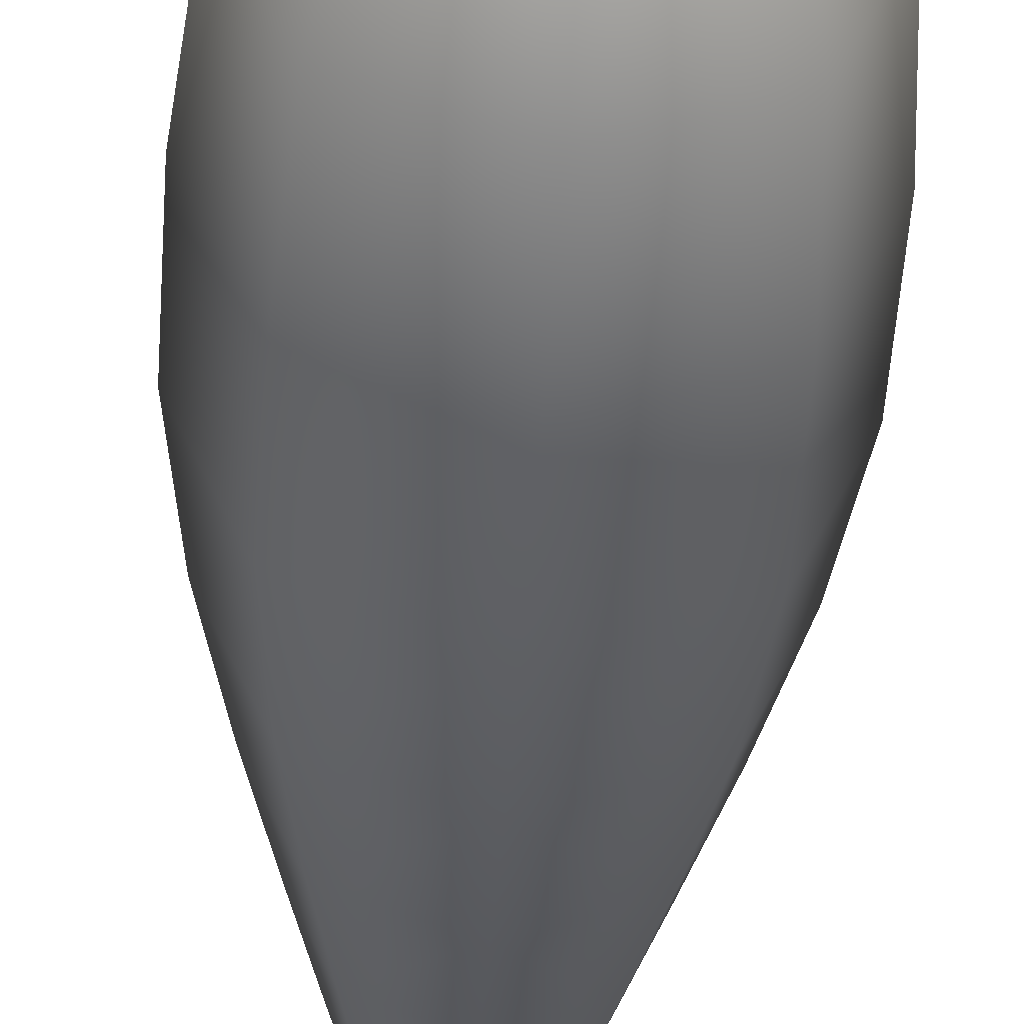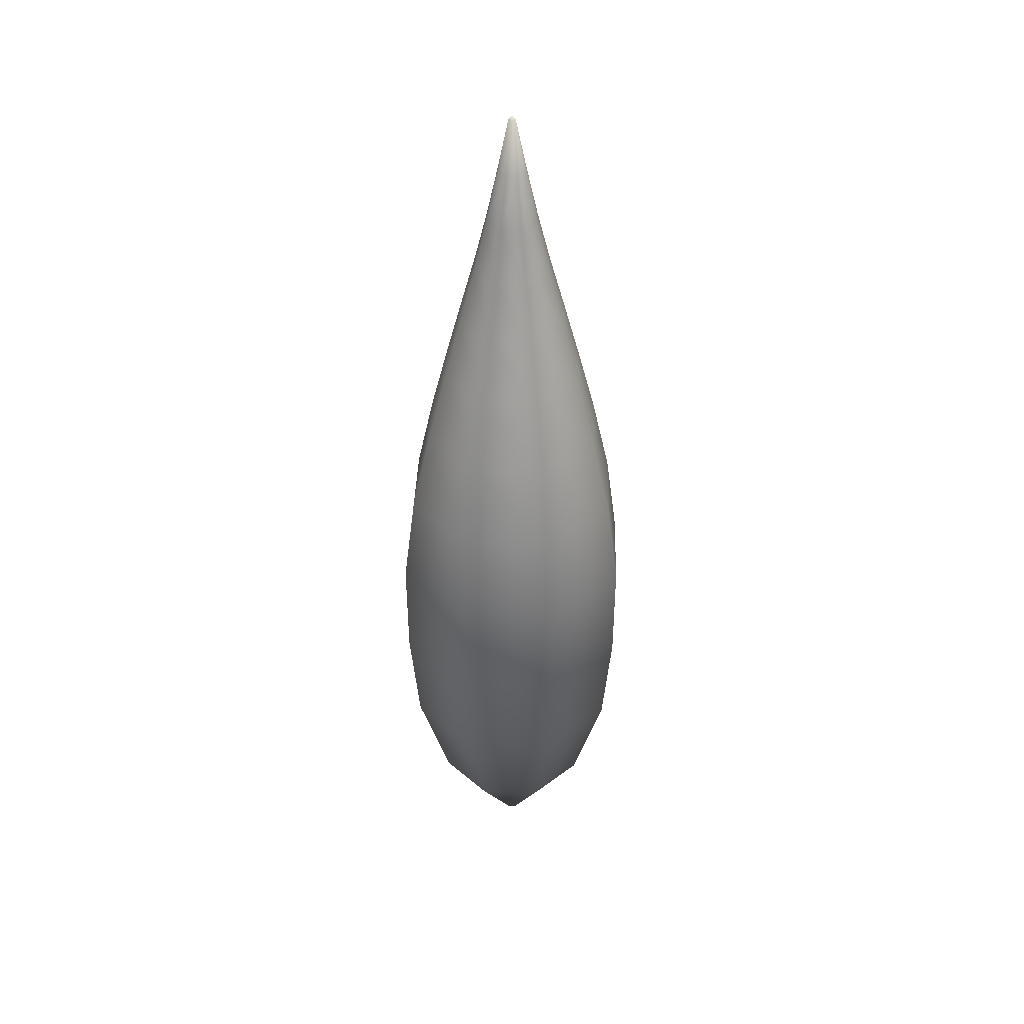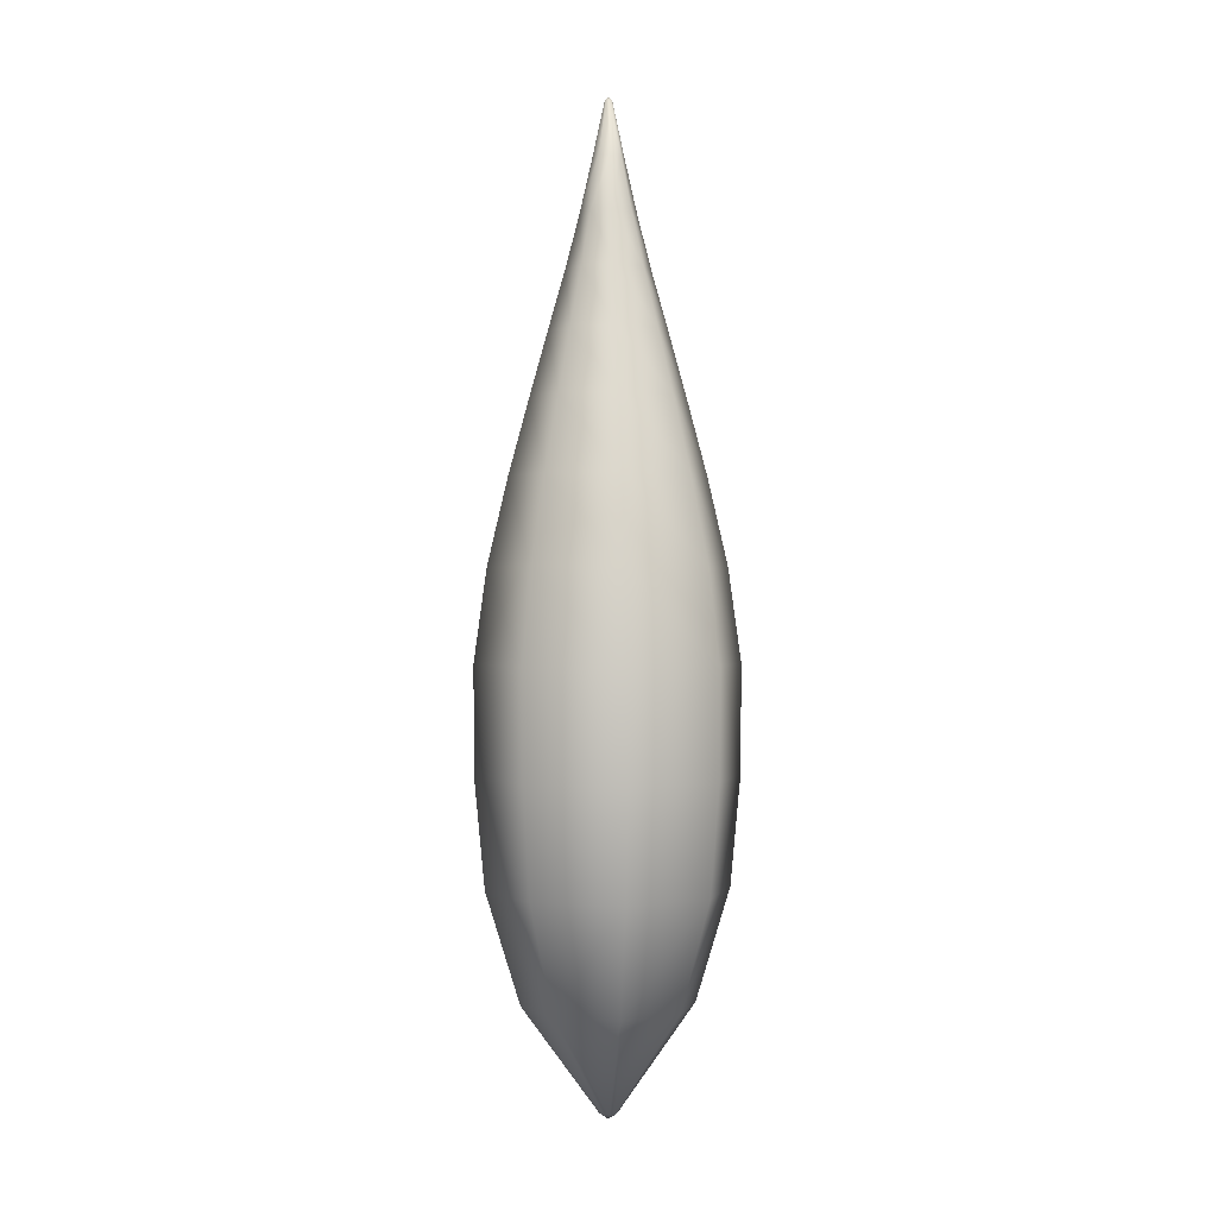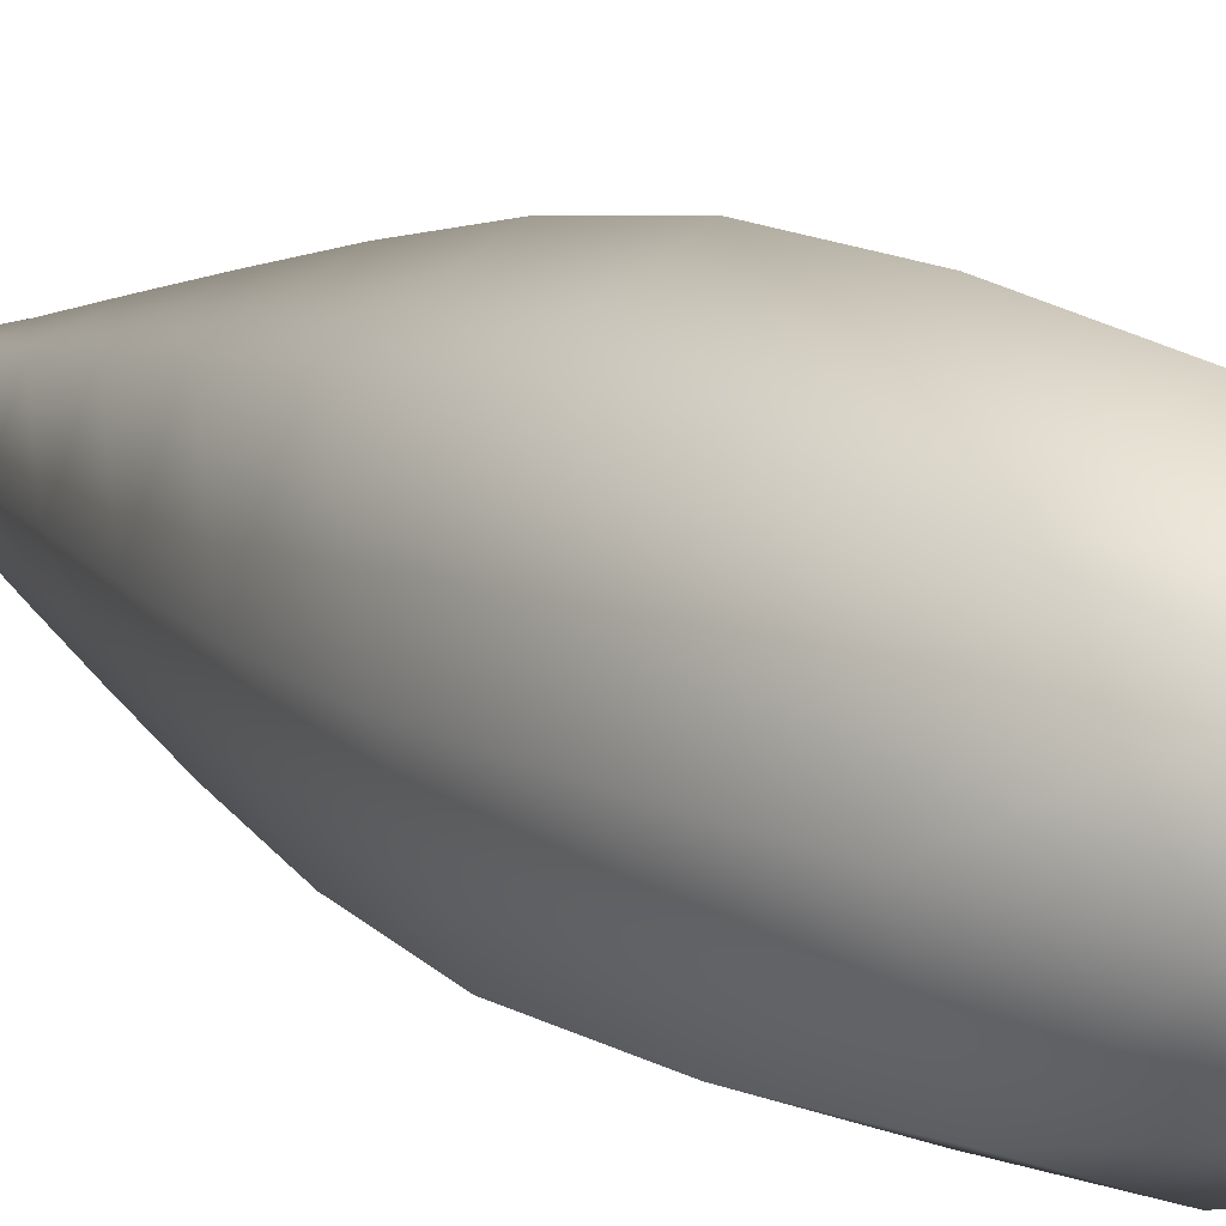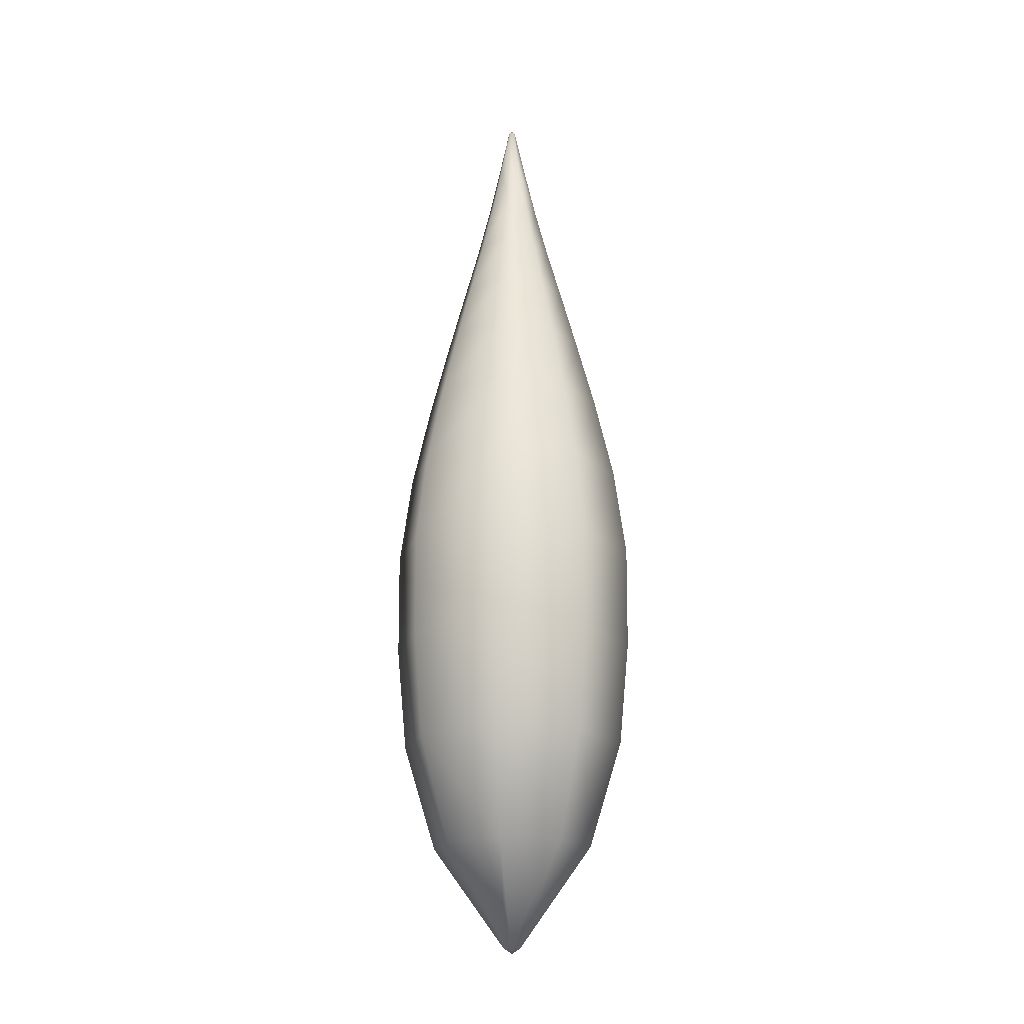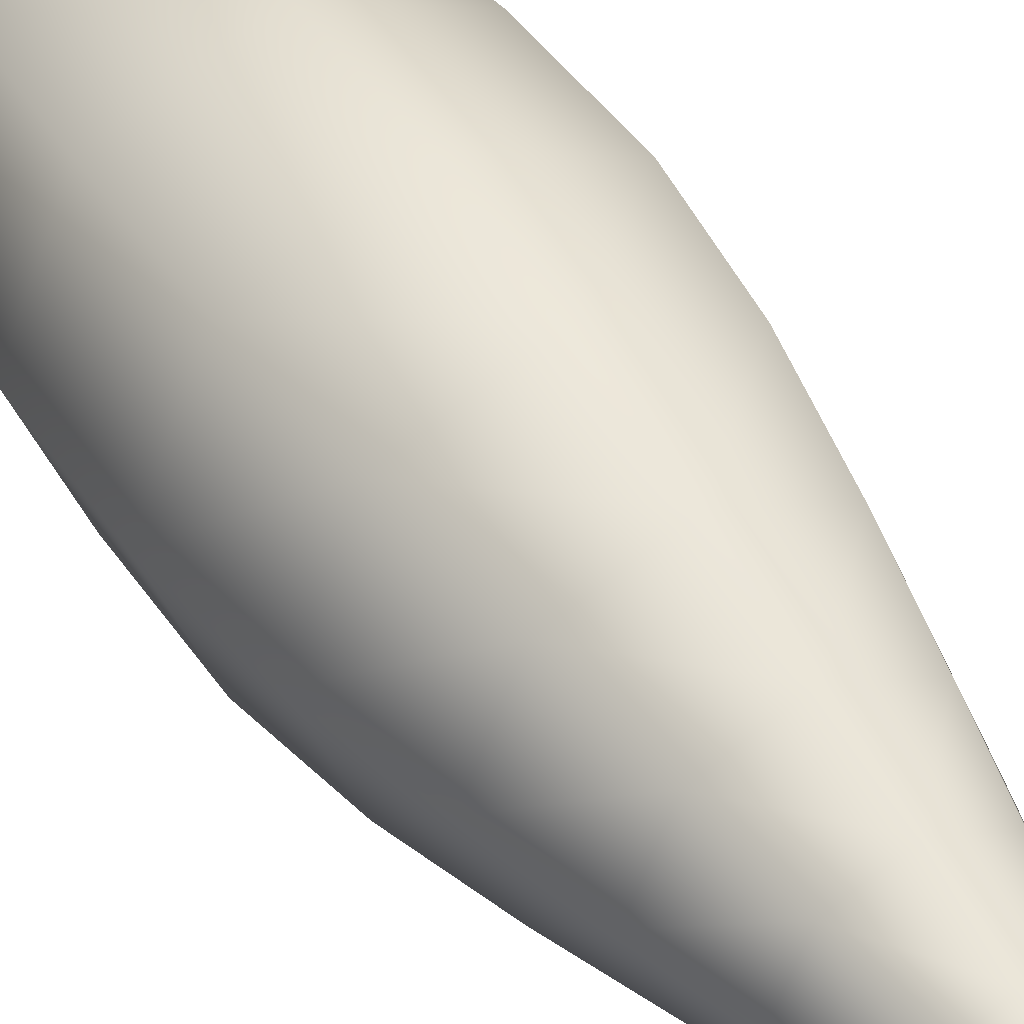
<metadata>
{"format":"obj","ext":"obj","renderer":"f3d","projection":"perspective","resolution":1024,"background":"white","views":[{"elev":-47.0,"azim":176.4,"up":"+Y"},{"elev":38.5,"azim":-65.8,"up":"+Z"},{"elev":0.4,"azim":-97.6,"up":"+Z"},{"elev":13.4,"azim":142.6,"up":"+Y"},{"elev":-18.1,"azim":98.6,"up":"+Z"},{"elev":41.2,"azim":-30.5,"up":"+Y"}]}
</metadata>
<code>
g pm0631_00_TongueBSkin
v -0.02411 1.337 0.5651
v -0.0341 1.361 0.5651
v -0.037 1.361 0.5963
v -0.02435 1.361 0.5334
v -0.02617 1.335 0.5963
v -2.153e-31 1.327 0.5651
v -0.03717 1.361 0.6271
v -0.01722 1.344 0.5334
v -0.02629 1.335 0.6271
v -0.03349 1.361 0.6537
v -0.0018 1.359 0.5033
v -0.002545 1.361 0.5033
v -1.579e-31 1.361 0.5016
v -1.588e-31 1.358 0.5033
v -2.611e-31 1.324 0.5963
v -0.02368 1.337 0.6537
v -0.0277 1.361 0.6785
v -1.918e-31 1.337 0.5334
v 0.0018 1.359 0.5033
v 0.002545 1.361 0.5033
v 0.02435 1.361 0.5334
v 0.01722 1.344 0.5334
v 0.02411 1.337 0.5651
v 0.0341 1.361 0.5651
v 0.037 1.361 0.5963
v 0.02617 1.335 0.5963
v 0.03717 1.361 0.6271
v 0.02629 1.335 0.6271
v 0.03349 1.361 0.6537
v -2.863e-31 1.324 0.6271
v 0.02368 1.337 0.6537
v 0.0277 1.361 0.6785
v -3.144e-31 1.328 0.6537
v 0.01959 1.341 0.6785
v 0.02191 1.361 0.7
v -0.01959 1.341 0.6785
v -0.02191 1.361 0.7
v -3.442e-31 1.333 0.6785
v 0.01549 1.346 0.7
v 0.01684 1.361 0.7182
v -0.01549 1.346 0.7
v -0.01684 1.361 0.7182
v 0.01191 1.349 0.7182
v 0.01197 1.361 0.7353
v -3.659e-31 1.339 0.7
v -0.01191 1.349 0.7182
v -0.01197 1.361 0.7353
v 0.008467 1.353 0.7353
v 0.007974 1.361 0.7508
v -3.801e-31 1.344 0.7182
v -0.008467 1.353 0.7353
v -0.007974 1.361 0.7508
v -4.138e-31 1.349 0.7353
v 0.005639 1.355 0.7508
v -0.005639 1.355 0.7508
v 0.003122 1.358 0.7662
v -4.478e-31 1.357 0.7662
v 0.004415 1.361 0.7662
v 0.00106 1.361 0.7818
v -4.324e-31 1.353 0.7508
v -0.003122 1.358 0.7662
v -0.004415 1.361 0.7662
v -0.00106 1.361 0.7818
v 0.0007494 1.36 0.7818
v -4.653e-31 1.361 0.7829
v -0.0007494 1.36 0.7818
v -4.654e-31 1.36 0.7818
v -0.002545 1.361 0.5033
v -0.01722 1.378 0.5334
v -0.02435 1.361 0.5334
v -0.0341 1.361 0.5651
v -0.0018 1.363 0.5033
v -1.784e-31 1.385 0.5334
v -1.579e-31 1.361 0.5016
v -0.02411 1.385 0.5651
v -1.573e-31 1.364 0.5033
v 0.0018 1.363 0.5033
v 0.002545 1.361 0.5033
v 0.01722 1.378 0.5334
v 0.02435 1.361 0.5334
v 0.0341 1.361 0.5651
v 0.02411 1.385 0.5651
v -0.02617 1.387 0.5963
v -0.037 1.361 0.5963
v -1.975e-31 1.395 0.5651
v -2.443e-31 1.398 0.5963
v 0.02617 1.387 0.5963
v 0.037 1.361 0.5963
v -0.02629 1.387 0.6271
v -0.03717 1.361 0.6271
v -2.705e-31 1.398 0.6271
v 0.02629 1.387 0.6271
v 0.03717 1.361 0.6271
v -0.02368 1.385 0.6537
v -0.03349 1.361 0.6537
v -3.009e-31 1.395 0.6537
v 0.02368 1.385 0.6537
v 0.03349 1.361 0.6537
v -0.01959 1.381 0.6785
v -0.0277 1.361 0.6785
v -3.333e-31 1.389 0.6785
v 0.01959 1.381 0.6785
v 0.0277 1.361 0.6785
v -0.01549 1.377 0.7
v -0.02191 1.361 0.7
v -3.573e-31 1.383 0.7
v 0.01549 1.377 0.7
v 0.02191 1.361 0.7
v -0.01191 1.373 0.7182
v -0.01684 1.361 0.7182
v -3.734e-31 1.378 0.7182
v 0.01191 1.373 0.7182
v 0.01684 1.361 0.7182
v -0.008467 1.369 0.7353
v -0.01197 1.361 0.7353
v -4.091e-31 1.373 0.7353
v -4.293e-31 1.369 0.7508
v 0.008467 1.369 0.7353
v 0.01197 1.361 0.7353
v -0.005639 1.367 0.7508
v -0.007974 1.361 0.7508
v -0.004415 1.361 0.7662
v 0.005639 1.367 0.7508
v 0.007974 1.361 0.7508
v 0.004415 1.361 0.7662
v -0.003122 1.364 0.7662
v 0.003122 1.364 0.7662
v -0.0007494 1.362 0.7818
v -0.00106 1.361 0.7818
v -4.653e-31 1.361 0.7829
v -4.46e-31 1.365 0.7662
v -4.65e-31 1.362 0.7818
v 0.0007494 1.362 0.7818
v 0.00106 1.361 0.7818
g pm0631_00_TongueBSkin_0
f 3 2 1
f 2 4 1
f 5 3 1
f 5 1 6
f 3 5 7
f 4 8 1
f 1 8 6
f 5 9 7
f 10 7 9
f 8 4 11
f 4 12 11
f 13 11 12
f 8 11 14
f 13 14 11
f 15 5 6
f 5 15 9
f 16 10 9
f 17 10 16
f 18 8 14
f 8 18 6
f 14 13 19
f 19 13 20
f 20 21 19
f 22 18 14
f 19 22 14
f 21 22 19
f 18 22 6
f 22 21 23
f 22 23 6
f 21 24 23
f 24 25 23
f 23 26 6
f 25 26 23
f 26 25 27
f 26 15 6
f 28 26 27
f 15 26 28
f 27 29 28
f 30 15 28
f 15 30 9
f 16 9 30
f 29 31 28
f 28 31 30
f 29 32 31
f 33 16 30
f 31 33 30
f 32 34 31
f 31 34 33
f 32 35 34
f 36 16 33
f 36 17 16
f 37 17 36
f 34 38 33
f 38 36 33
f 35 39 34
f 34 39 38
f 35 40 39
f 41 37 36
f 41 36 38
f 42 37 41
f 40 43 39
f 40 44 43
f 39 45 38
f 45 41 38
f 39 43 45
f 46 42 41
f 46 41 45
f 47 42 46
f 44 48 43
f 44 49 48
f 43 50 45
f 50 46 45
f 43 48 50
f 51 47 46
f 51 46 50
f 52 47 51
f 48 53 50
f 53 51 50
f 49 54 48
f 48 54 53
f 55 52 51
f 55 51 53
f 54 49 56
f 54 56 57
f 49 58 56
f 58 59 56
f 54 60 53
f 60 55 53
f 60 54 57
f 55 60 57
f 52 55 61
f 61 55 57
f 62 52 61
f 63 62 61
f 59 64 56
f 56 64 57
f 59 65 64
f 66 63 61
f 66 61 57
f 65 63 66
f 64 67 57
f 67 66 57
f 65 67 64
f 67 65 66
f 70 69 68
f 69 70 71
f 69 72 68
f 69 73 72
f 74 68 72
f 75 69 71
f 73 69 75
f 74 72 76
f 73 76 72
f 77 74 76
f 76 73 77
f 78 74 77
f 77 79 78
f 73 79 77
f 79 80 78
f 80 79 81
f 79 73 82
f 79 82 81
f 83 75 71
f 84 83 71
f 85 73 75
f 73 85 82
f 86 85 75
f 85 86 82
f 83 86 75
f 82 87 81
f 86 87 82
f 87 88 81
f 83 84 89
f 84 90 89
f 86 83 91
f 87 86 91
f 83 89 91
f 88 87 92
f 92 87 91
f 93 88 92
f 94 89 90
f 95 94 90
f 96 91 89
f 91 96 92
f 94 96 89
f 92 97 93
f 96 97 92
f 97 98 93
f 99 94 95
f 100 99 95
f 101 96 94
f 96 101 97
f 99 101 94
f 97 102 98
f 101 102 97
f 102 103 98
f 104 99 100
f 105 104 100
f 106 101 99
f 101 106 102
f 104 106 99
f 102 107 103
f 106 107 102
f 107 108 103
f 109 104 105
f 110 109 105
f 111 106 104
f 106 111 107
f 109 111 104
f 107 112 108
f 111 112 107
f 112 113 108
f 114 109 110
f 115 114 110
f 116 111 109
f 111 116 112
f 114 116 109
f 117 116 114
f 112 118 113
f 116 118 112
f 116 117 118
f 118 119 113
f 120 114 115
f 120 117 114
f 121 120 115
f 120 121 122
f 118 123 119
f 117 123 118
f 123 124 119
f 124 123 125
f 126 120 122
f 117 120 126
f 123 127 125
f 123 117 127
f 128 126 122
f 129 128 122
f 130 128 129
f 131 117 126
f 117 131 127
f 128 132 126
f 132 131 126
f 128 130 132
f 131 132 127
f 127 133 125
f 132 133 127
f 130 133 132
f 133 134 125
f 133 130 134

</code>
